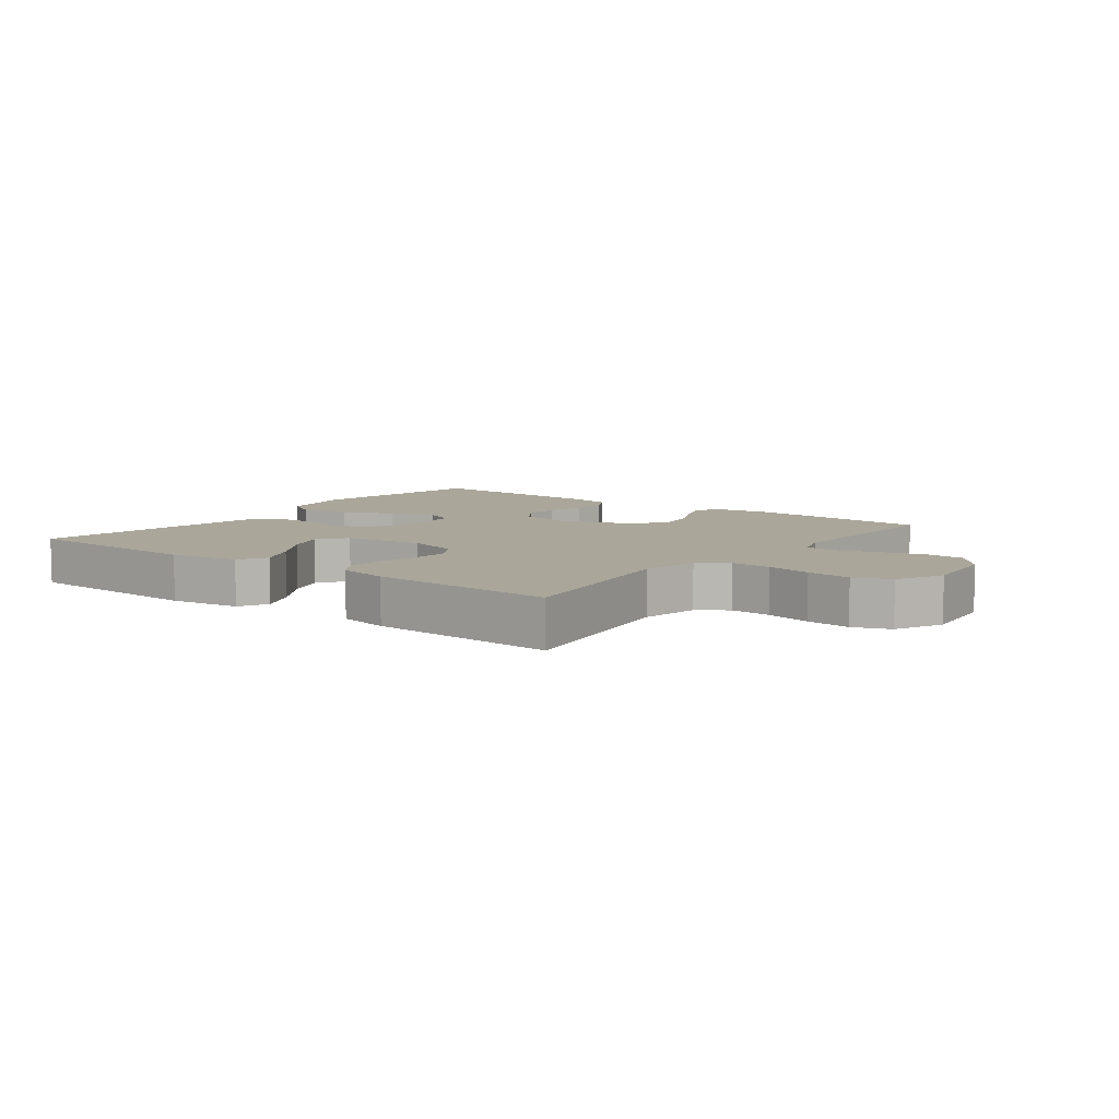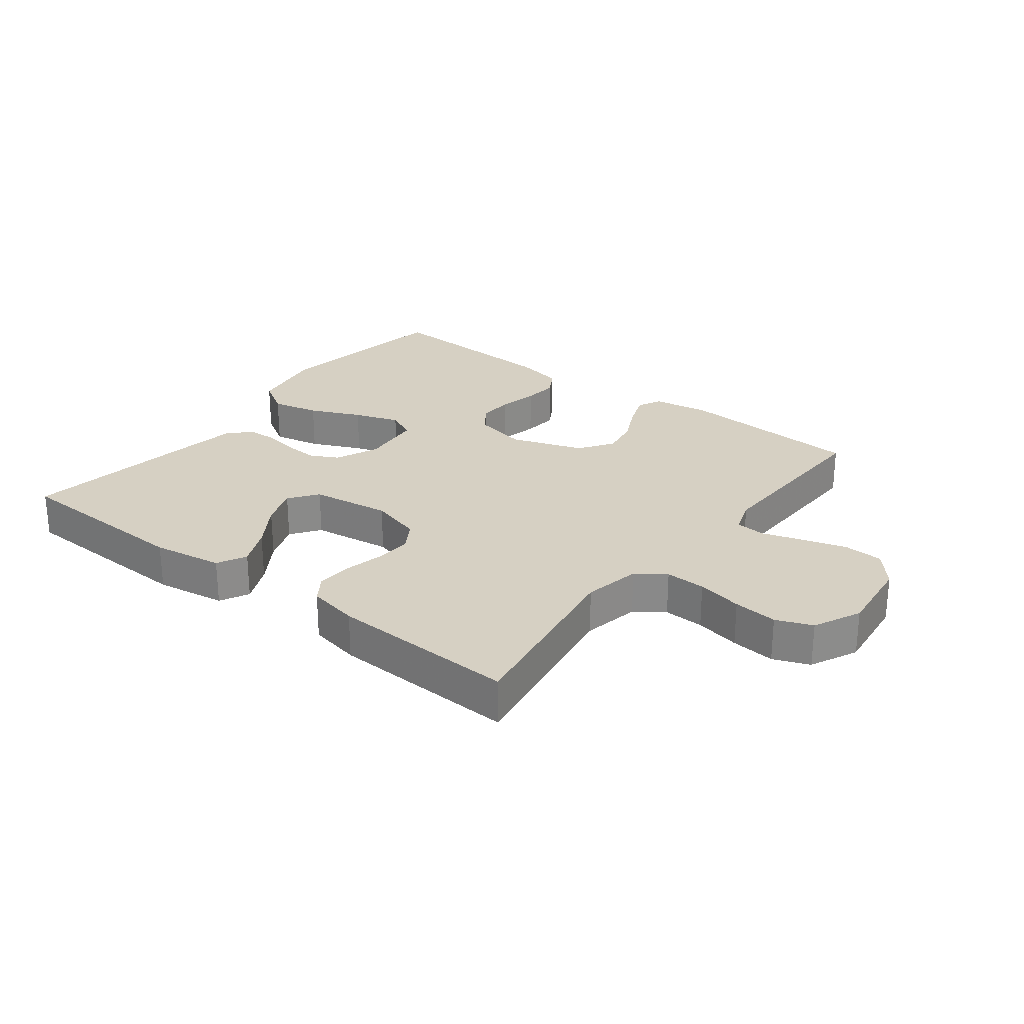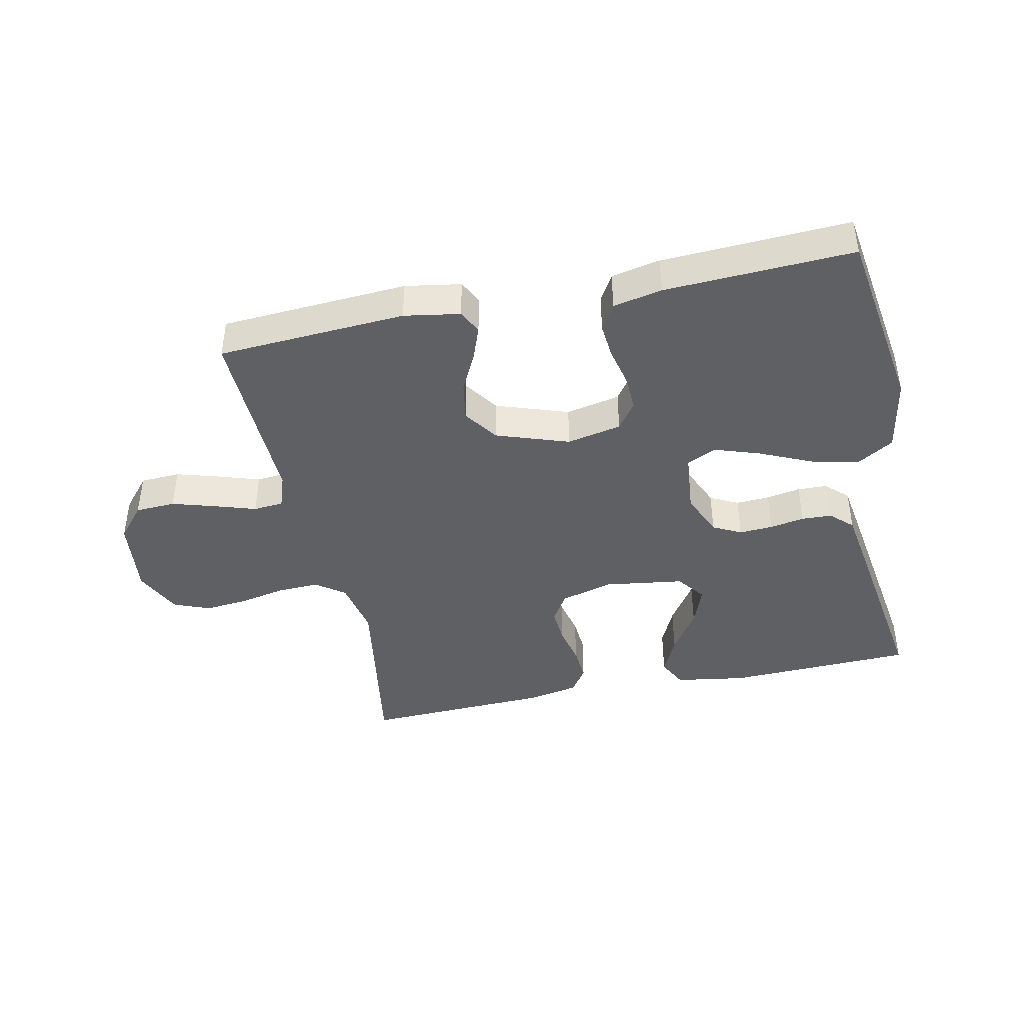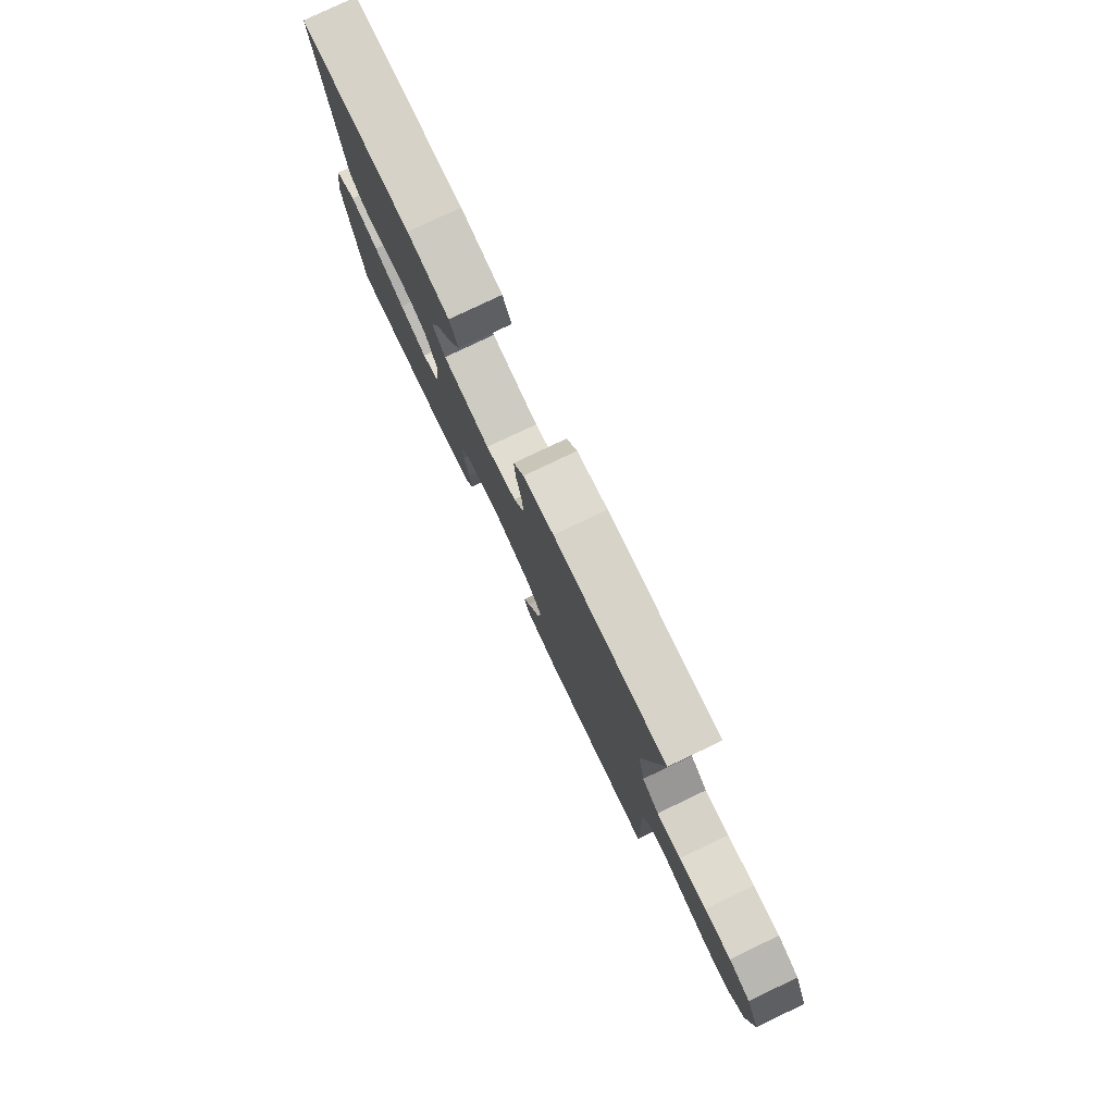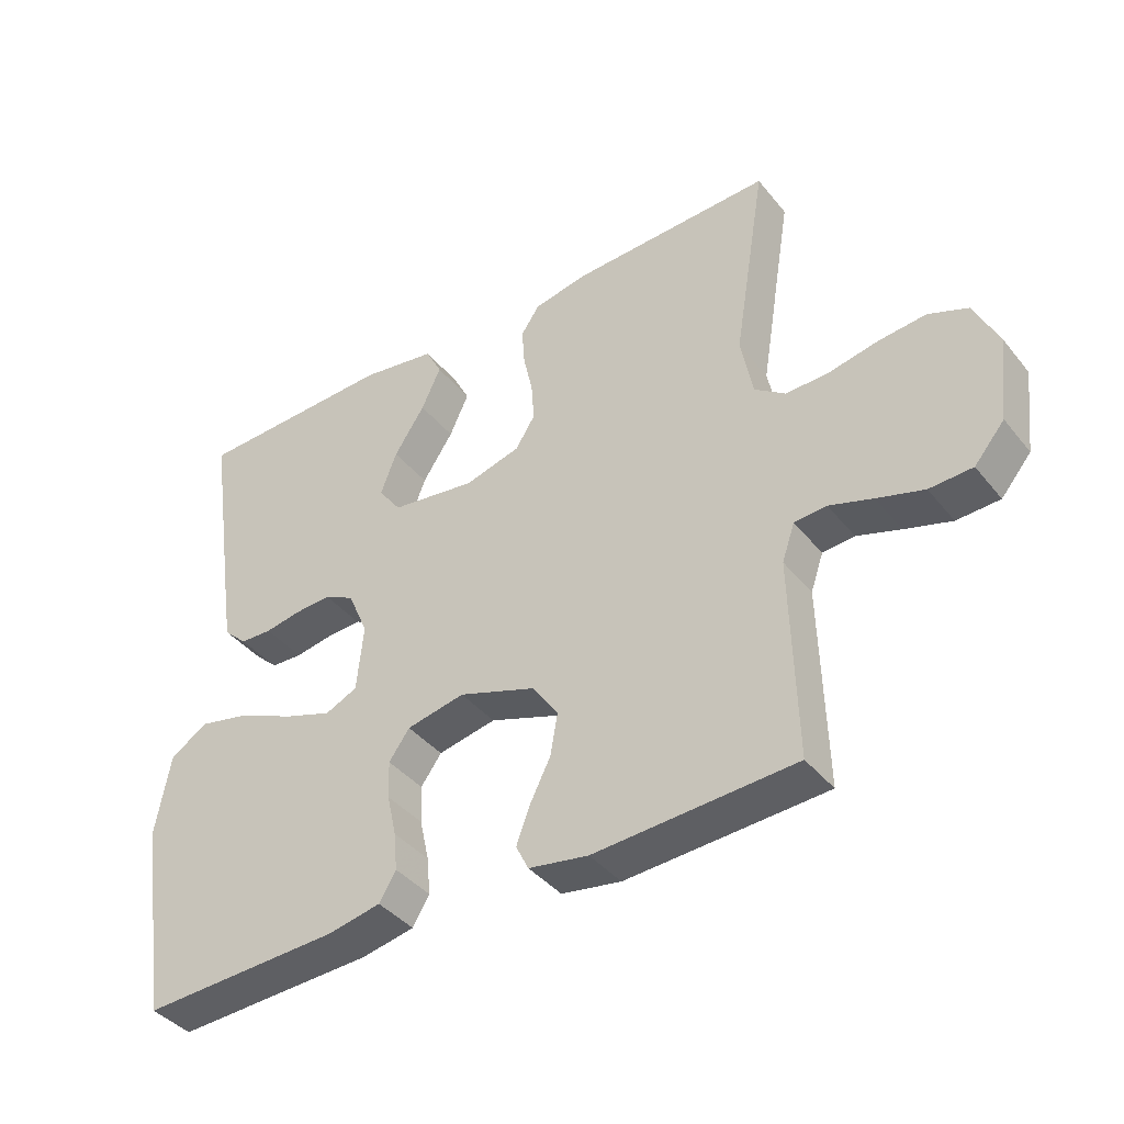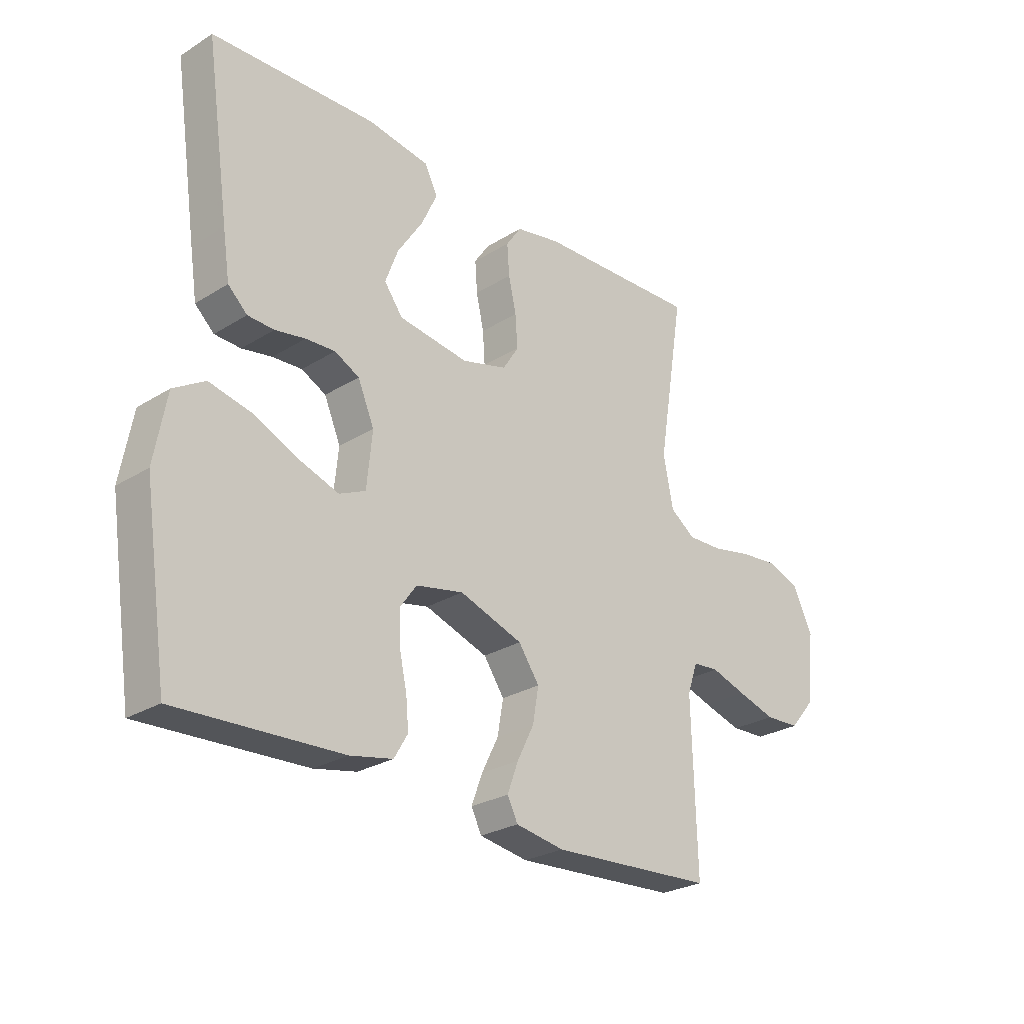
<metadata>
{"format":"obj","ext":"obj","renderer":"f3d","projection":"perspective","resolution":1024,"background":"white","views":[{"elev":7.8,"azim":37.5,"up":"+Y"},{"elev":26.5,"azim":37.7,"up":"+Y"},{"elev":-42.3,"azim":-168.0,"up":"+Y"},{"elev":78.7,"azim":64.5,"up":"+Z"},{"elev":-40.1,"azim":34.9,"up":"+Z"},{"elev":-26.6,"azim":-45.9,"up":"+Z"}]}
</metadata>
<code>
v -0.5 0.07 0.5
v -0.2 0.07 0.51
v -0.087 0.07 0.492
v -0.063 0.07 0.445
v -0.092 0.07 0.382
v -0.138 0.07 0.312
v -0.162 0.07 0.248
v -0.128 0.07 0.202
v 0 0.07 0.184
v 0.083 0.07 0.207
v 0.112 0.07 0.253
v 0.108 0.07 0.312
v 0.094 0.07 0.375
v 0.09 0.07 0.432
v 0.118 0.07 0.473
v 0.2 0.07 0.489
v 0.5 0.07 0.5
v 0.451 0.07 0.2
v 0.469 0.07 0.108
v 0.515 0.07 0.075
v 0.58 0.07 0.077
v 0.653 0.07 0.092
v 0.724 0.07 0.099
v 0.782 0.07 0.076
v 0.818 0.07 0
v 0.803 0.07 -0.127
v 0.758 0.07 -0.18
v 0.694 0.07 -0.183
v 0.624 0.07 -0.162
v 0.559 0.07 -0.141
v 0.511 0.07 -0.145
v 0.492 0.07 -0.2
v 0.5 0.07 -0.5
v 0.2 0.07 -0.518
v 0.111 0.07 -0.503
v 0.092 0.07 -0.465
v 0.112 0.07 -0.411
v 0.143 0.07 -0.349
v 0.154 0.07 -0.286
v 0.116 0.07 -0.231
v 0 0.07 -0.191
v -0.087 0.07 -0.209
v -0.118 0.07 -0.252
v -0.116 0.07 -0.309
v -0.102 0.07 -0.372
v -0.097 0.07 -0.428
v -0.122 0.07 -0.47
v -0.2 0.07 -0.486
v -0.5 0.07 -0.5
v -0.545 0.07 -0.2
v -0.523 0.07 -0.078
v -0.466 0.07 -0.043
v -0.389 0.07 -0.06
v -0.307 0.07 -0.097
v -0.234 0.07 -0.122
v -0.186 0.07 -0.1
v -0.176 0.07 0
v -0.206 0.07 0.07
v -0.251 0.07 0.093
v -0.305 0.07 0.09
v -0.36 0.07 0.08
v -0.408 0.07 0.082
v -0.443 0.07 0.115
v -0.456 0.07 0.2
v -0.5 0 0.5
v -0.2 0 0.51
v -0.087 0 0.492
v -0.063 0 0.445
v -0.092 0 0.382
v -0.138 0 0.312
v -0.162 0 0.248
v -0.128 0 0.202
v 0 0 0.184
v 0.083 0 0.207
v 0.112 0 0.253
v 0.108 0 0.312
v 0.094 0 0.375
v 0.09 0 0.432
v 0.118 0 0.473
v 0.2 0 0.489
v 0.5 0 0.5
v 0.451 0 0.2
v 0.469 0 0.108
v 0.515 0 0.075
v 0.58 0 0.077
v 0.653 0 0.092
v 0.724 0 0.099
v 0.782 0 0.076
v 0.818 0 0
v 0.803 0 -0.127
v 0.758 0 -0.18
v 0.694 0 -0.183
v 0.624 0 -0.162
v 0.559 0 -0.141
v 0.511 0 -0.145
v 0.492 0 -0.2
v 0.5 0 -0.5
v 0.2 0 -0.518
v 0.111 0 -0.503
v 0.092 0 -0.465
v 0.112 0 -0.411
v 0.143 0 -0.349
v 0.154 0 -0.286
v 0.116 0 -0.231
v 0 0 -0.191
v -0.087 0 -0.209
v -0.118 0 -0.252
v -0.116 0 -0.309
v -0.102 0 -0.372
v -0.097 0 -0.428
v -0.122 0 -0.47
v -0.2 0 -0.486
v -0.5 0 -0.5
v -0.545 0 -0.2
v -0.523 0 -0.078
v -0.466 0 -0.043
v -0.389 0 -0.06
v -0.307 0 -0.097
v -0.234 0 -0.122
v -0.186 0 -0.1
v -0.176 0 0
v -0.206 0 0.07
v -0.251 0 0.093
v -0.305 0 0.09
v -0.36 0 0.08
v -0.408 0 0.082
v -0.443 0 0.115
v -0.456 0 0.2
f 4 5 6
f 3 4 6
f 2 3 6
f 1 2 6
f 64 1 6
f 63 64 6
f 62 63 6
f 61 62 6
f 60 61 6
f 59 60 6 7
f 58 59 7 8
f 57 58 8 9
f 56 57 9 10
f 52 53 54
f 51 52 54
f 50 51 54
f 49 50 54
f 48 49 54
f 47 48 54
f 46 47 54
f 45 46 54
f 44 45 54
f 43 44 54 55
f 42 43 55 56
f 36 37 38
f 35 36 38
f 34 35 38
f 33 34 38
f 32 33 38
f 31 32 38 39
f 28 29 30
f 27 28 30
f 26 27 30
f 25 26 30
f 24 25 30
f 23 24 30
f 22 23 30
f 21 22 30
f 20 21 30 31
f 31 39 40
f 20 31 40
f 19 20 40
f 16 17 18
f 15 16 18
f 14 15 18
f 13 14 18
f 12 13 18
f 11 12 18 19
f 41 42 56 10
f 19 40 41
f 11 19 41
f 10 11 41
f 70 69 68
f 70 68 67
f 70 67 66
f 70 66 65
f 70 65 128
f 70 128 127
f 70 127 126
f 70 126 125
f 70 125 124
f 71 70 124 123
f 72 71 123 122
f 73 72 122 121
f 74 73 121 120
f 118 117 116
f 118 116 115
f 118 115 114
f 118 114 113
f 118 113 112
f 118 112 111
f 118 111 110
f 118 110 109
f 118 109 108
f 119 118 108 107
f 120 119 107 106
f 102 101 100
f 102 100 99
f 102 99 98
f 102 98 97
f 102 97 96
f 103 102 96 95
f 94 93 92
f 94 92 91
f 94 91 90
f 94 90 89
f 94 89 88
f 94 88 87
f 94 87 86
f 94 86 85
f 95 94 85 84
f 104 103 95
f 104 95 84
f 104 84 83
f 82 81 80
f 82 80 79
f 82 79 78
f 82 78 77
f 82 77 76
f 83 82 76 75
f 74 120 106 105
f 105 104 83
f 105 83 75
f 105 75 74
f 1 65 66 2
f 2 66 67 3
f 3 67 68 4
f 4 68 69 5
f 5 69 70 6
f 6 70 71 7
f 7 71 72 8
f 8 72 73 9
f 9 73 74 10
f 10 74 75 11
f 11 75 76 12
f 12 76 77 13
f 13 77 78 14
f 14 78 79 15
f 15 79 80 16
f 16 80 81 17
f 17 81 82 18
f 18 82 83 19
f 19 83 84 20
f 20 84 85 21
f 21 85 86 22
f 22 86 87 23
f 23 87 88 24
f 24 88 89 25
f 25 89 90 26
f 26 90 91 27
f 27 91 92 28
f 28 92 93 29
f 29 93 94 30
f 30 94 95 31
f 31 95 96 32
f 32 96 97 33
f 33 97 98 34
f 34 98 99 35
f 35 99 100 36
f 36 100 101 37
f 37 101 102 38
f 38 102 103 39
f 39 103 104 40
f 40 104 105 41
f 41 105 106 42
f 42 106 107 43
f 43 107 108 44
f 44 108 109 45
f 45 109 110 46
f 46 110 111 47
f 47 111 112 48
f 48 112 113 49
f 49 113 114 50
f 50 114 115 51
f 51 115 116 52
f 52 116 117 53
f 53 117 118 54
f 54 118 119 55
f 55 119 120 56
f 56 120 121 57
f 57 121 122 58
f 58 122 123 59
f 59 123 124 60
f 60 124 125 61
f 61 125 126 62
f 62 126 127 63
f 63 127 128 64
f 64 128 65 1

</code>
